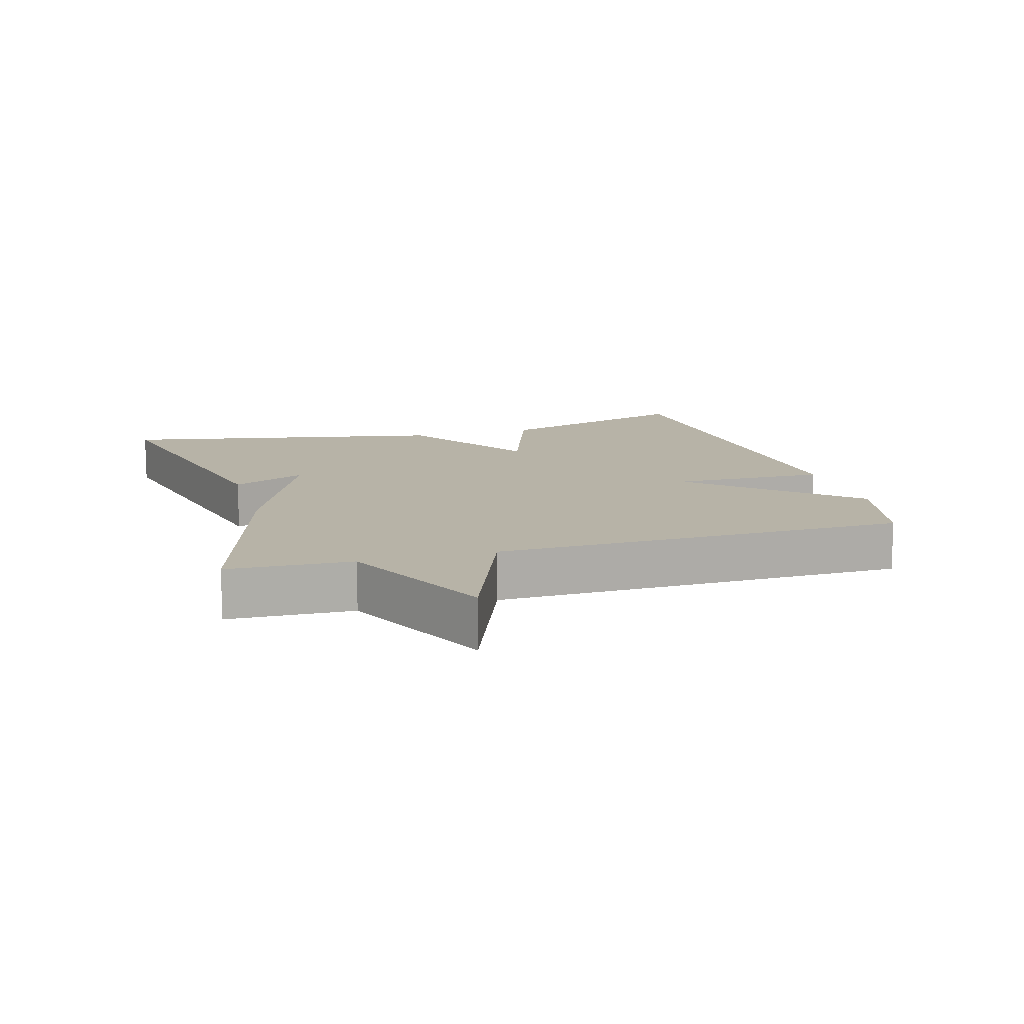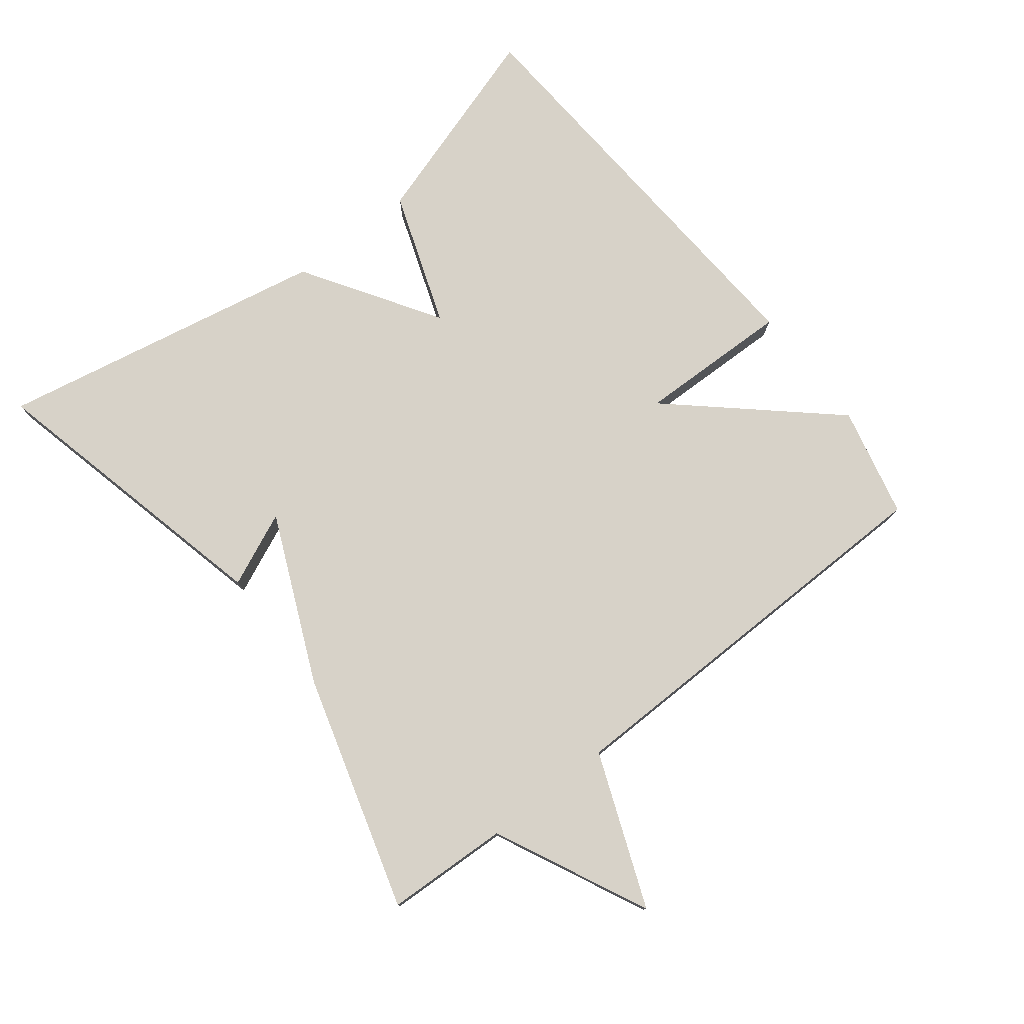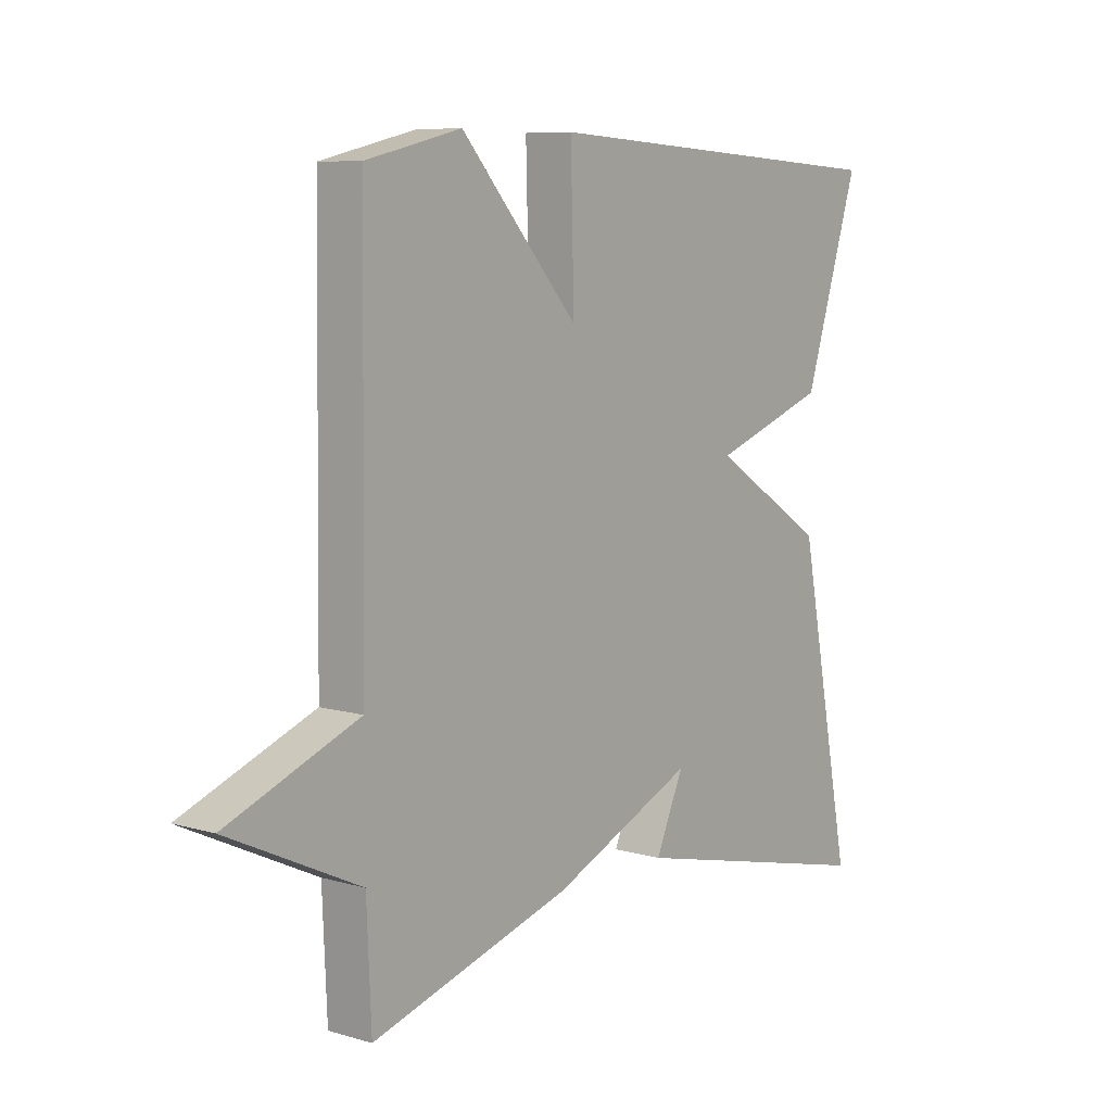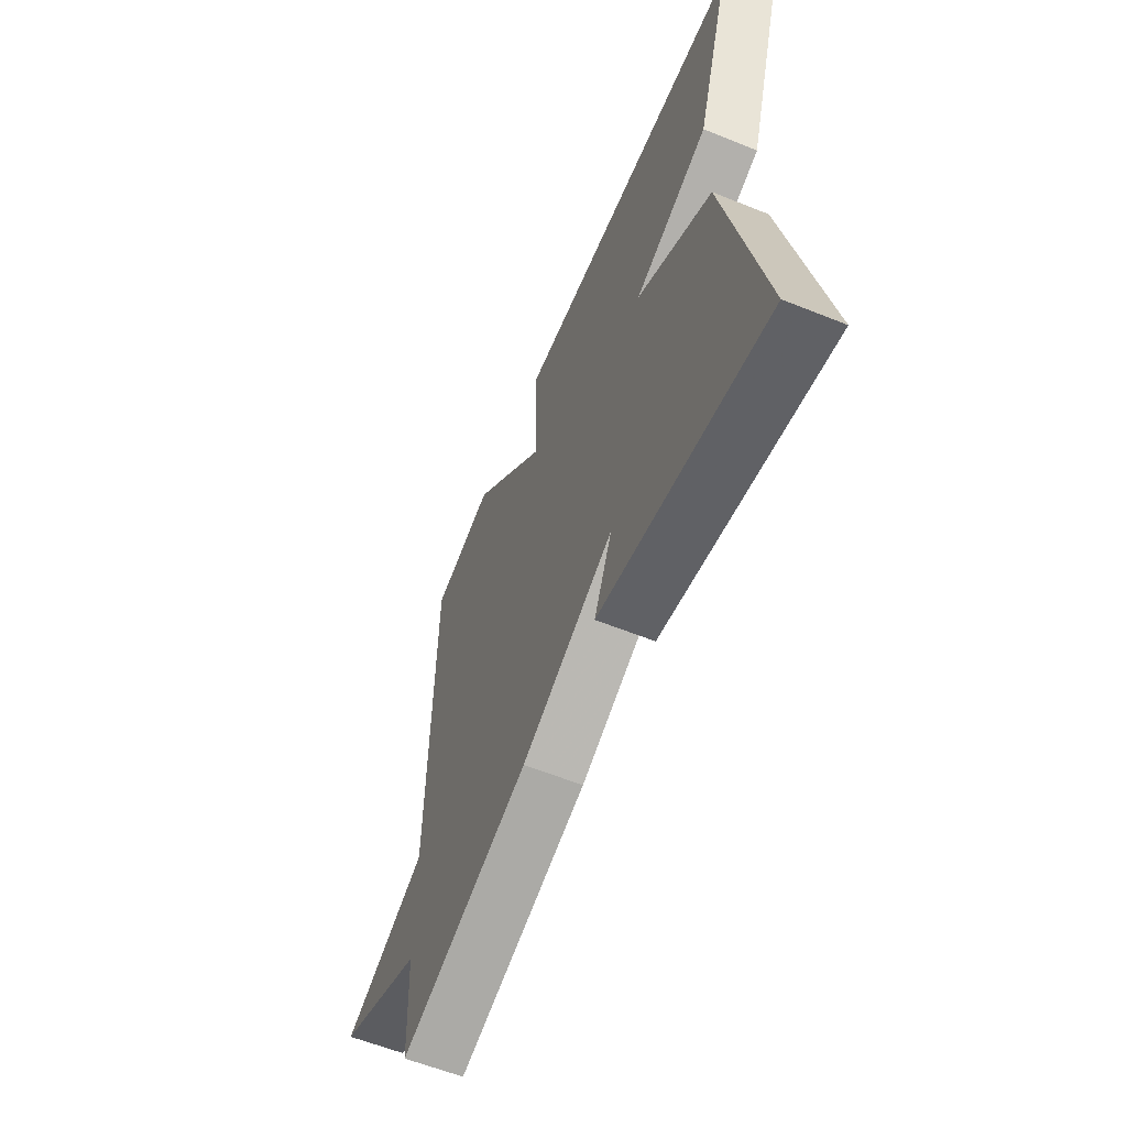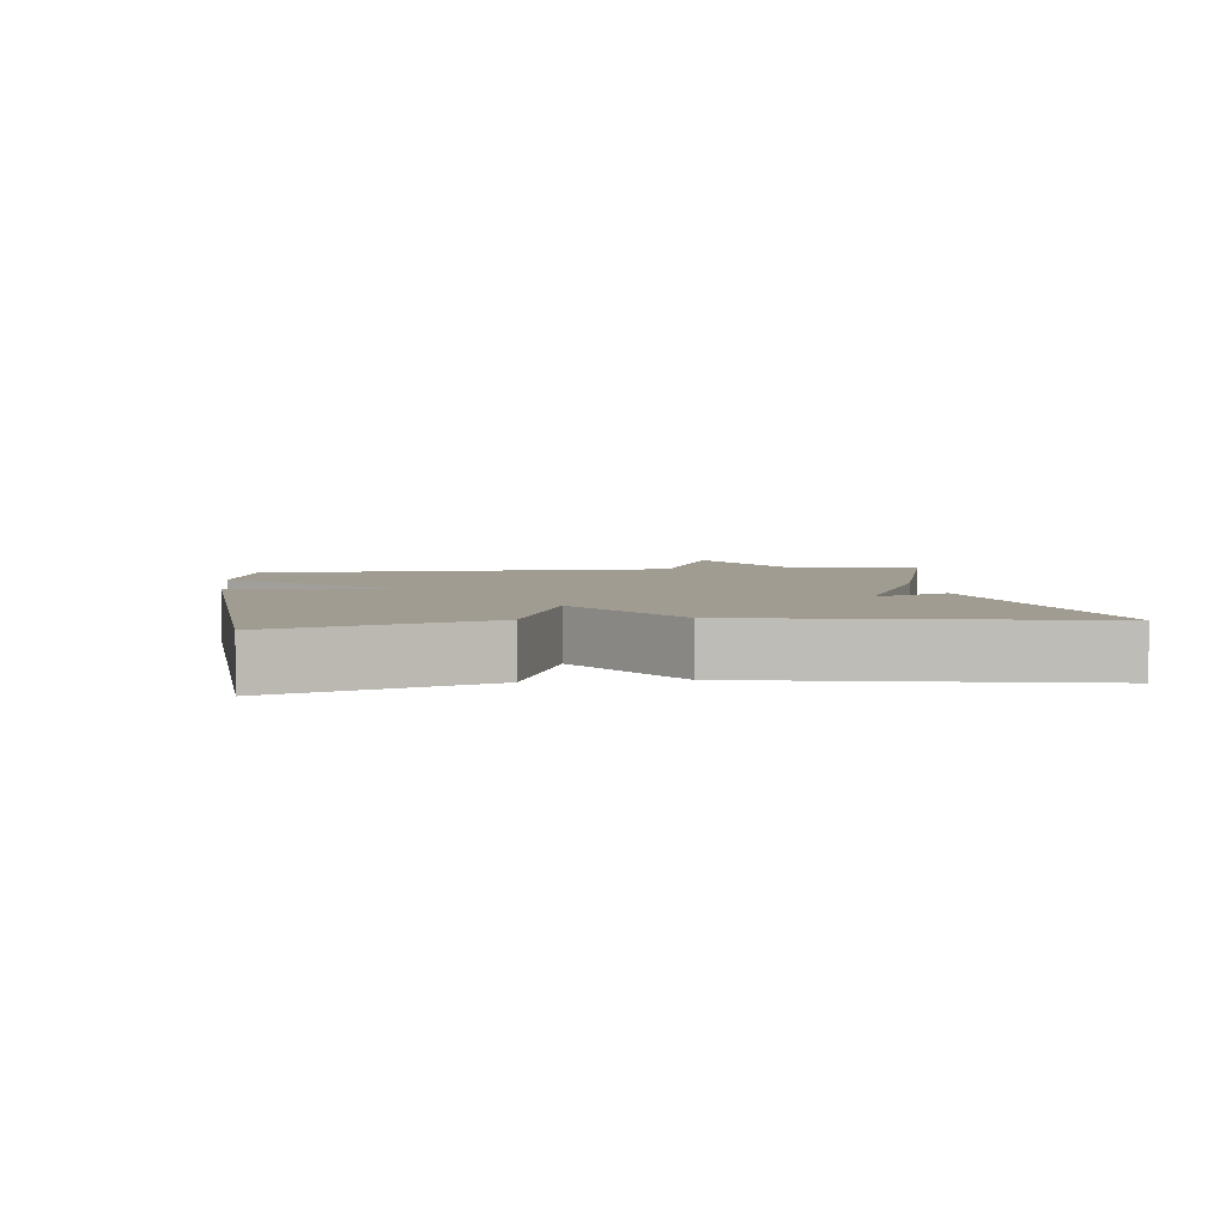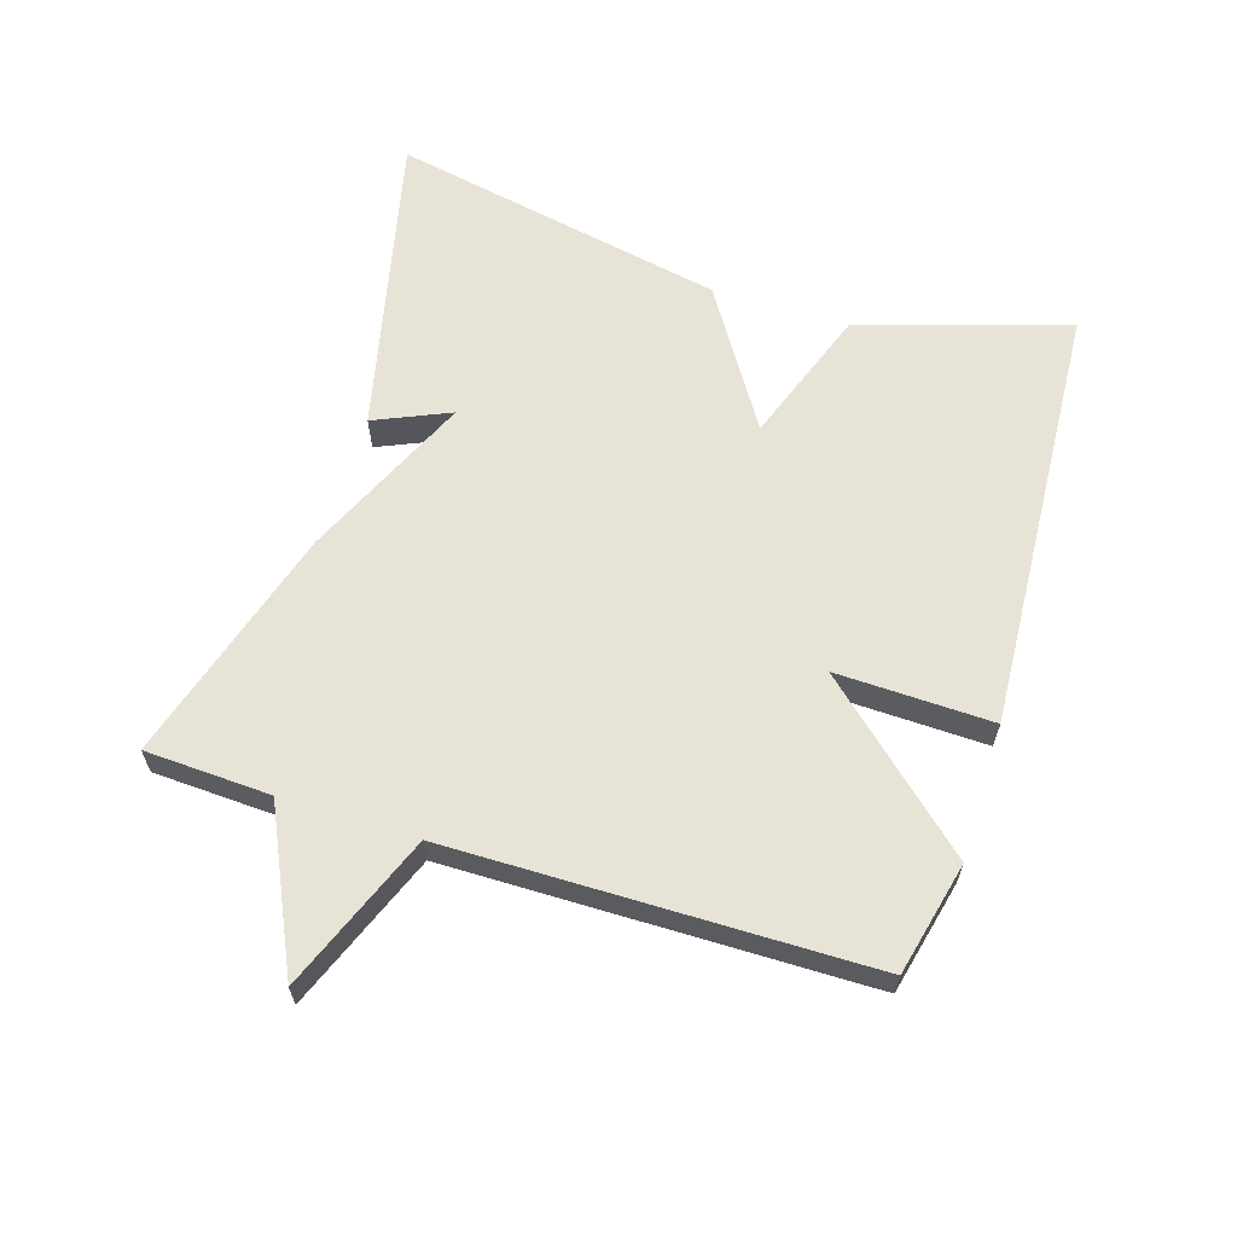
<metadata>
{"format":"obj","ext":"obj","renderer":"f3d","projection":"perspective","resolution":1024,"background":"white","views":[{"elev":12.6,"azim":-106.2,"up":"+Y"},{"elev":77.4,"azim":-128.1,"up":"+Y"},{"elev":8.0,"azim":-51.3,"up":"+Z"},{"elev":-60.0,"azim":67.6,"up":"+Z"},{"elev":4.5,"azim":82.7,"up":"+Y"},{"elev":62.7,"azim":-72.5,"up":"+Y"}]}
</metadata>
<code>
v 0.5 0.07 -0.5
v 0.052 0.07 -0.396
v 0.101 0.07 -0.285
v -0.148 0.07 -0.396
v -0.5 0.07 -0.5
v -0.508 0.07 -0.315
v -0.738 0.07 -0.206
v -0.508 0.07 -0.115
v -0.5 0.07 0.5
v -0.334 0.07 0.539
v -0.128 0.07 0.309
v -0.134 0.07 0.539
v 0.5 0.07 0.5
v 0.403 0.07 0.194
v 0.202 0.07 0.122
v 0.403 0.07 -0.006
v 0.5 0 -0.5
v 0.052 0 -0.396
v 0.101 0 -0.285
v -0.148 0 -0.396
v -0.5 0 -0.5
v -0.508 0 -0.315
v -0.738 0 -0.206
v -0.508 0 -0.115
v -0.5 0 0.5
v -0.334 0 0.539
v -0.128 0 0.309
v -0.134 0 0.539
v 0.5 0 0.5
v 0.403 0 0.194
v 0.202 0 0.122
v 0.403 0 -0.006
f 15 16 1
f 13 14 15
f 12 13 15
f 11 12 15
f 11 15 1
f 8 9 10 11
f 6 7 8
f 6 8 11
f 5 6 11
f 4 5 11
f 3 4 11
f 1 2 3
f 1 3 11
f 17 32 31
f 31 30 29
f 31 29 28
f 31 28 27
f 17 31 27
f 27 26 25 24
f 24 23 22
f 27 24 22
f 27 22 21
f 27 21 20
f 27 20 19
f 19 18 17
f 27 19 17
f 1 17 18 2
f 2 18 19 3
f 3 19 20 4
f 4 20 21 5
f 5 21 22 6
f 6 22 23 7
f 7 23 24 8
f 8 24 25 9
f 9 25 26 10
f 10 26 27 11
f 11 27 28 12
f 12 28 29 13
f 13 29 30 14
f 14 30 31 15
f 15 31 32 16
f 16 32 17 1

</code>
